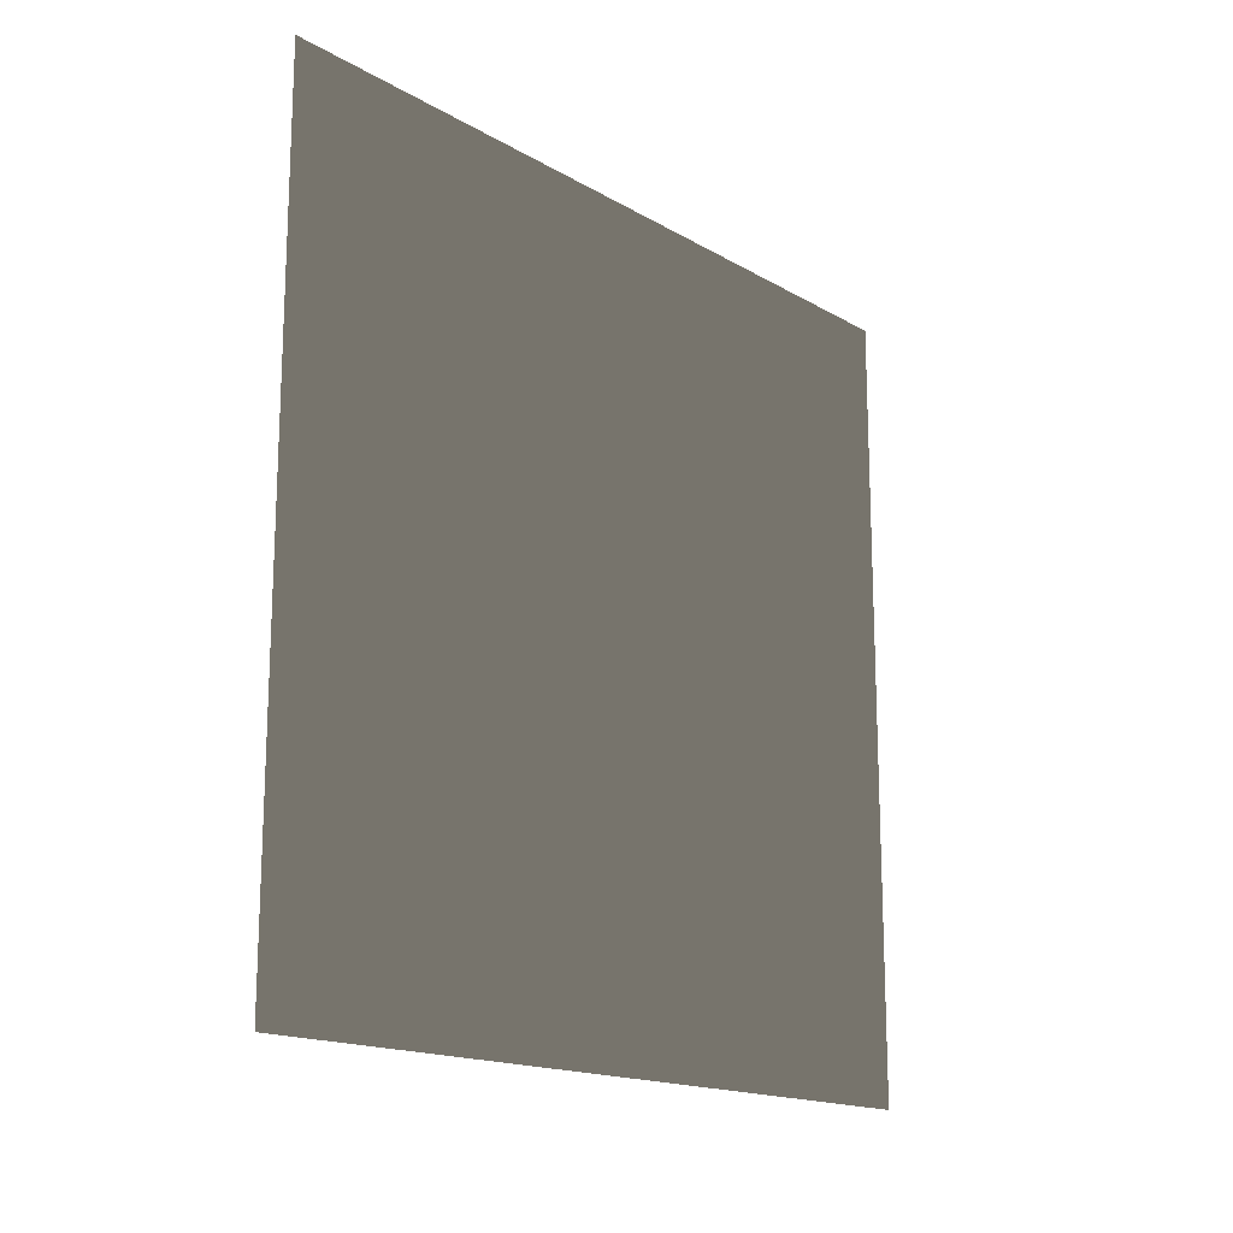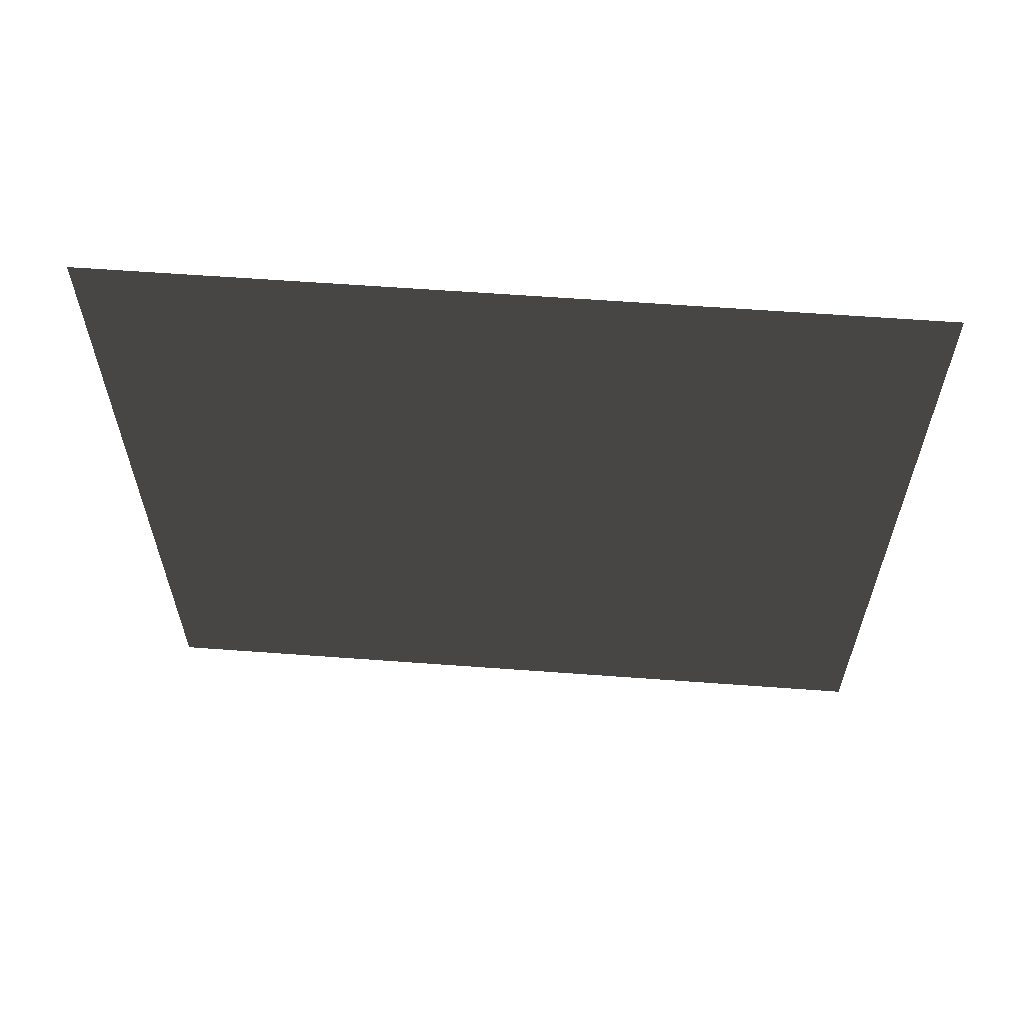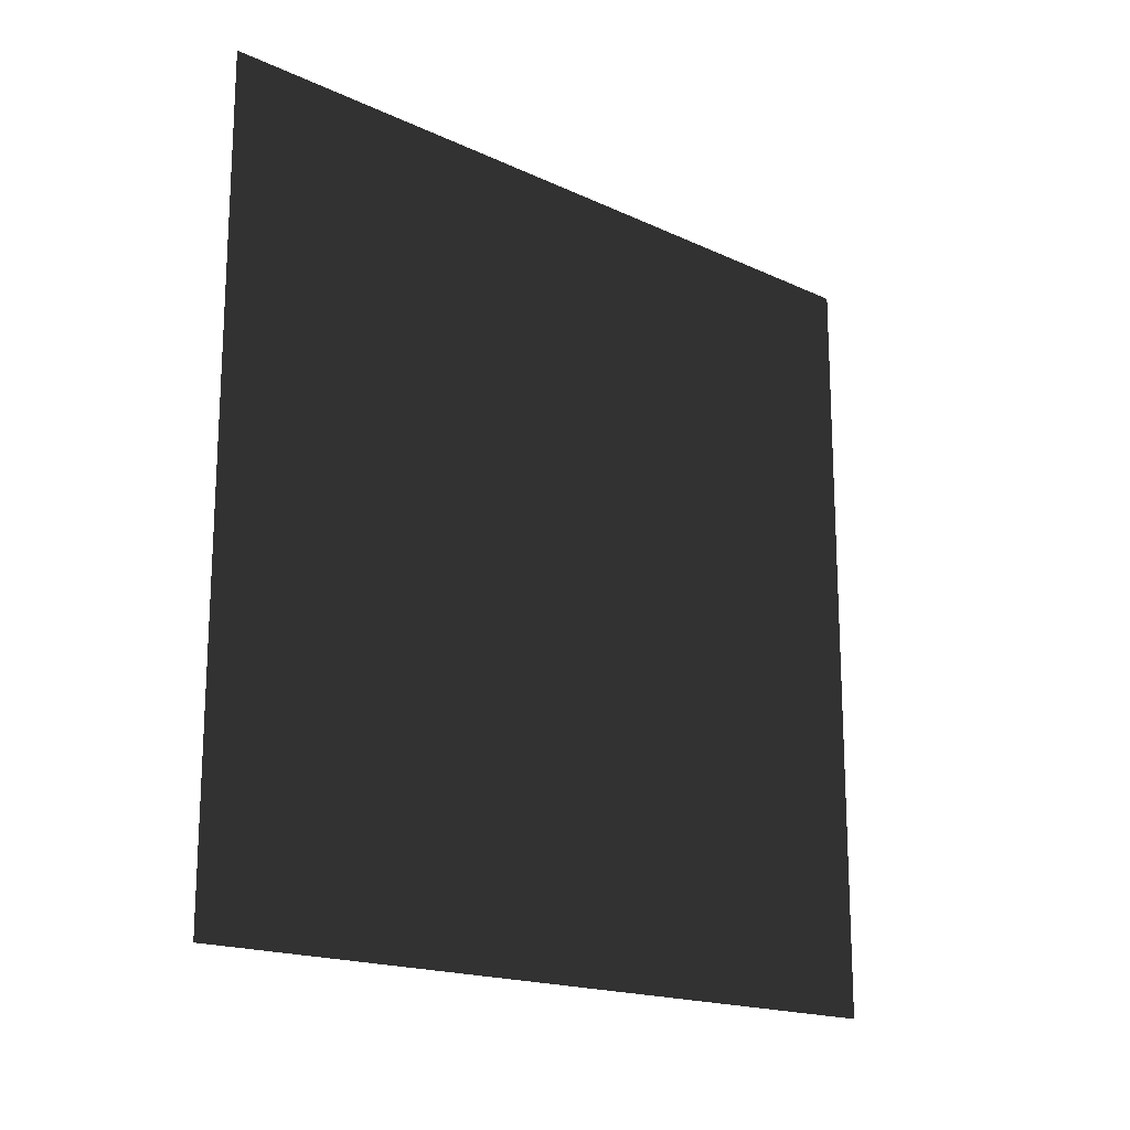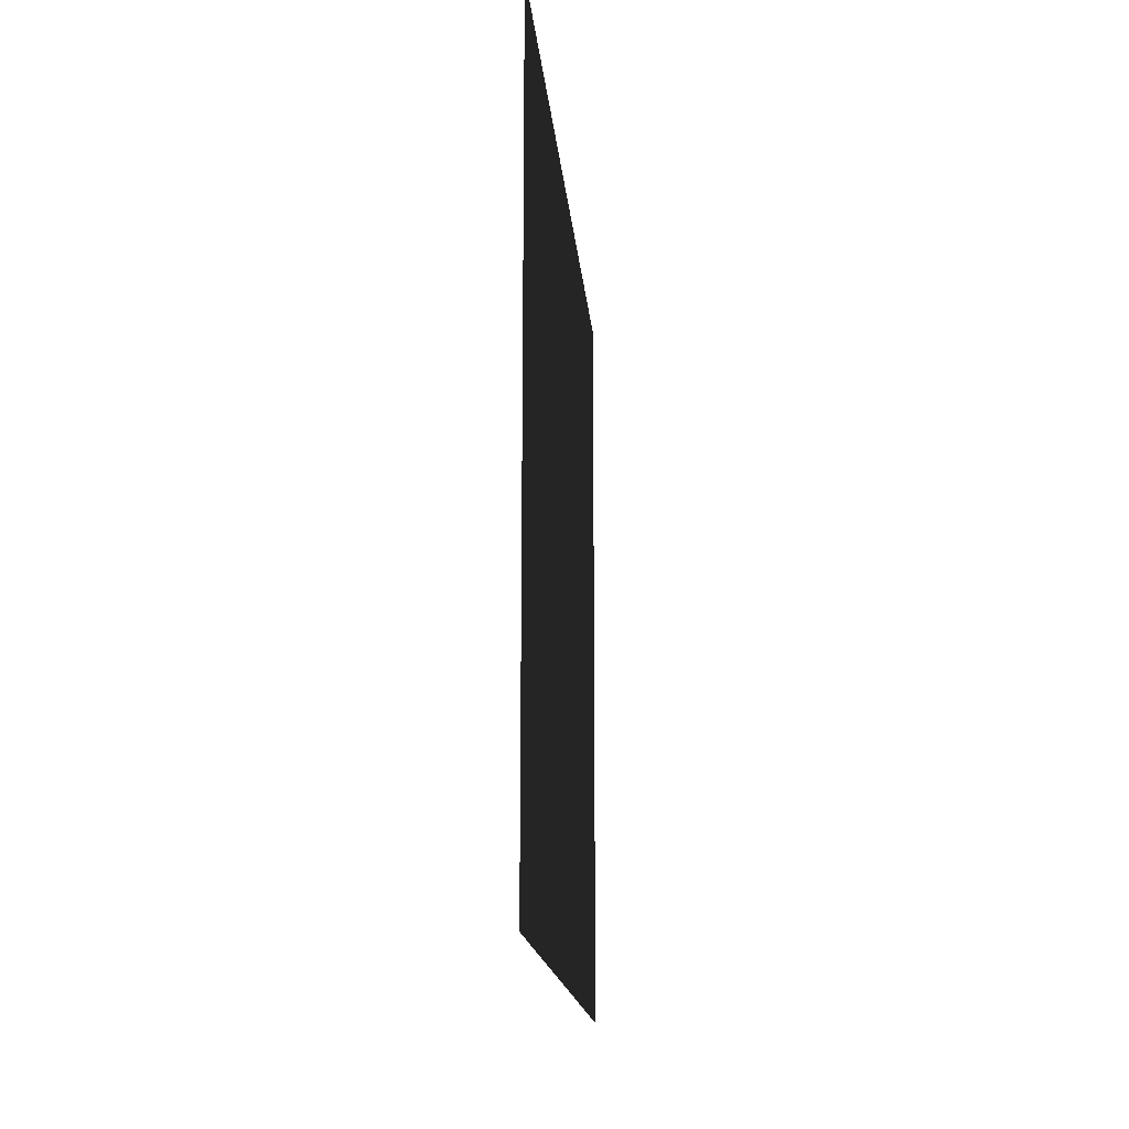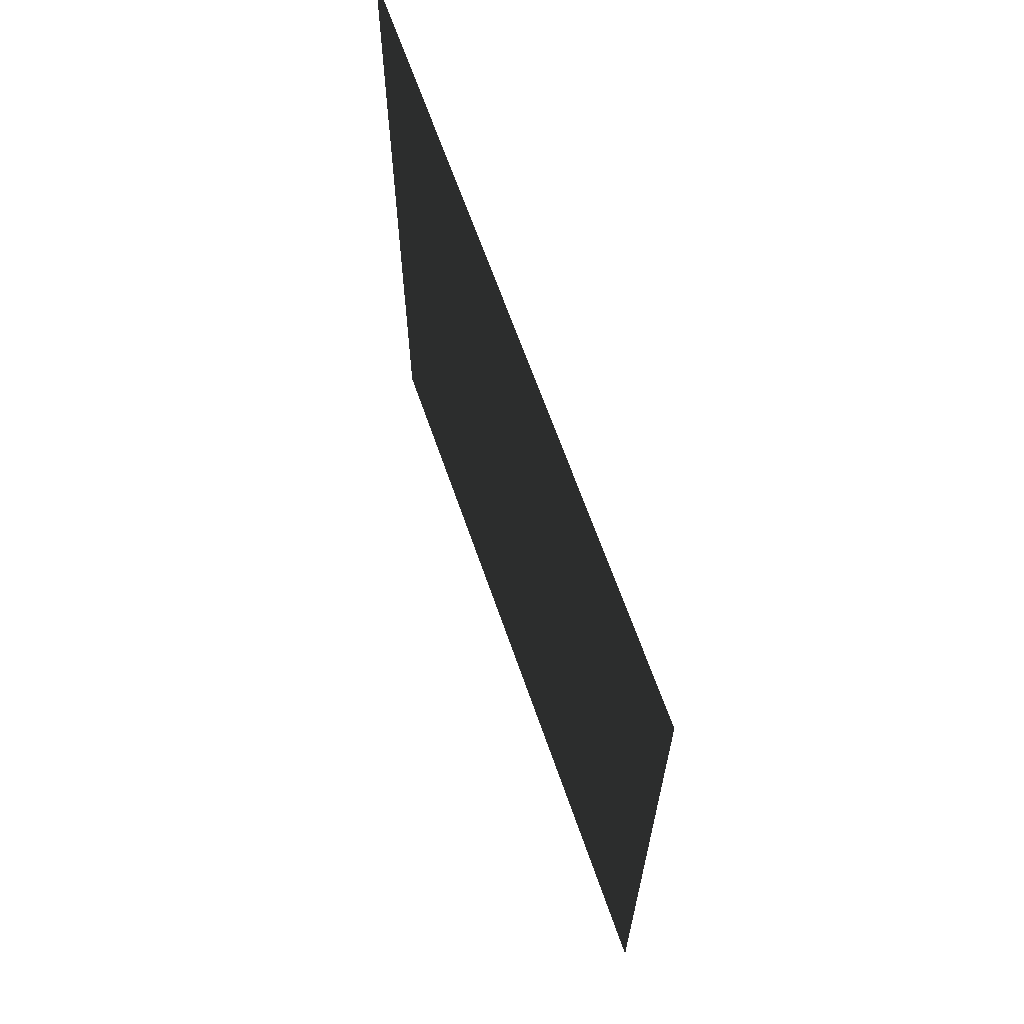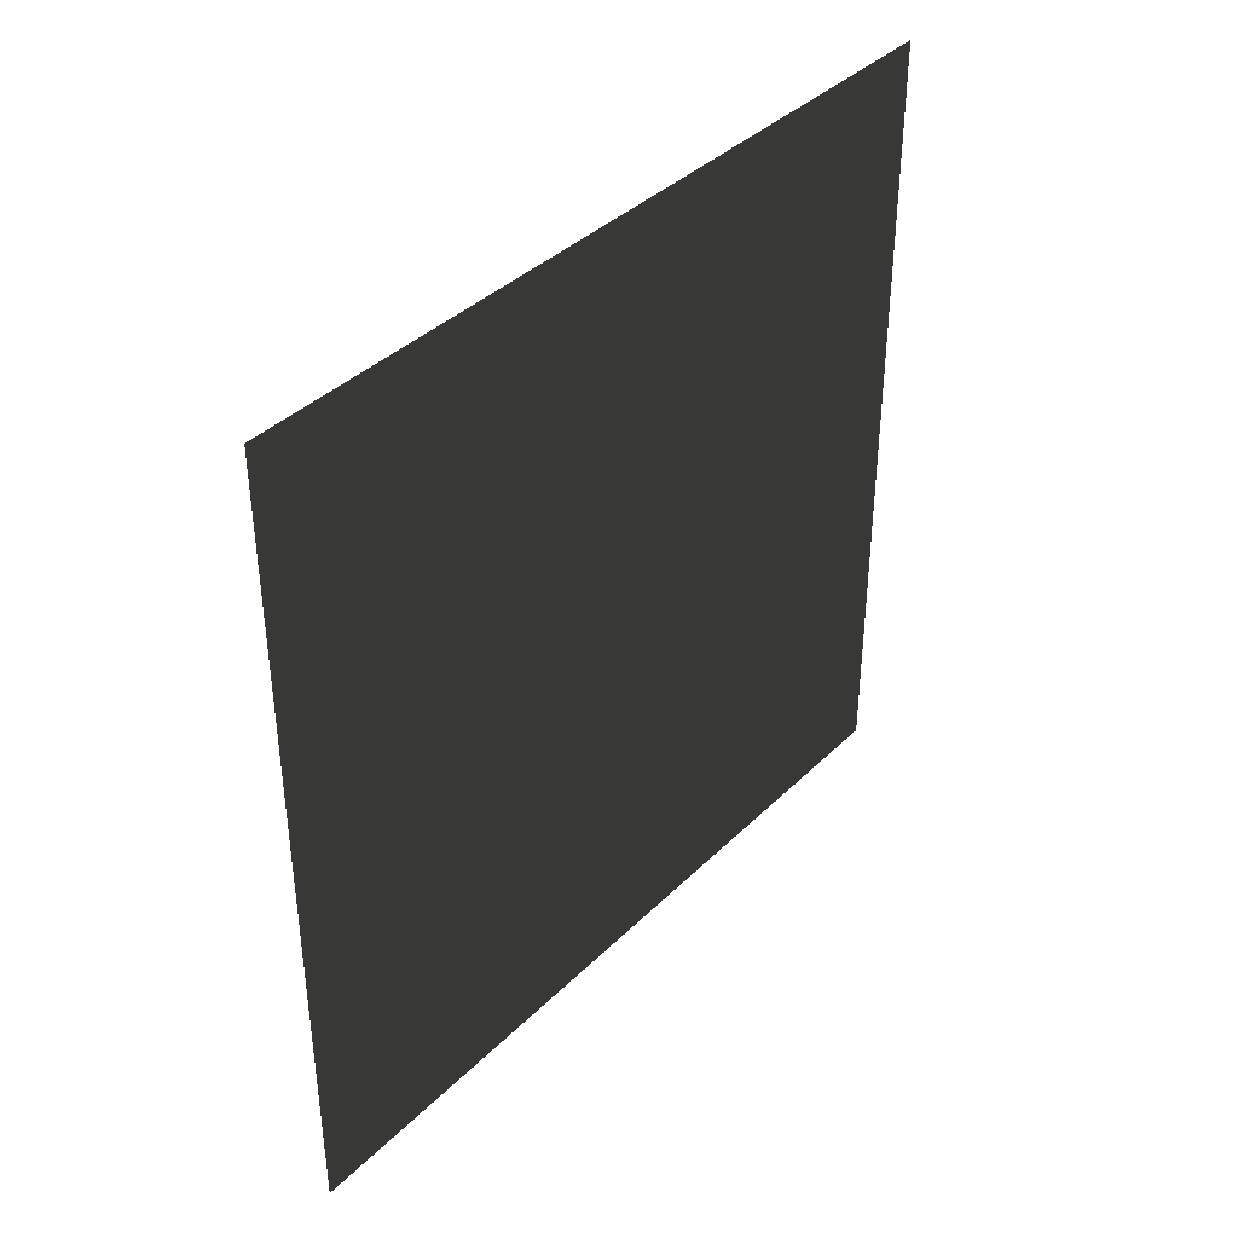
<metadata>
{"format":"obj","ext":"obj","renderer":"f3d","projection":"perspective","resolution":1024,"background":"white","views":[{"elev":-16.4,"azim":-139.6,"up":"+Z"},{"elev":61.1,"azim":94.3,"up":"+Y"},{"elev":-17.6,"azim":47.5,"up":"+Y"},{"elev":-16.2,"azim":4.8,"up":"+Y"},{"elev":65.1,"azim":160.9,"up":"+Z"},{"elev":38.7,"azim":39.5,"up":"+Y"}]}
</metadata>
<code>
v -0.2 3 3
v -0.2 -1.531e-08 6.923e-06
v -0.2 3 6.792e-06
v -0.2 -3.19e-07 3
g wall19_11178_1740
f 1 3 2
f 2 4 1

</code>
